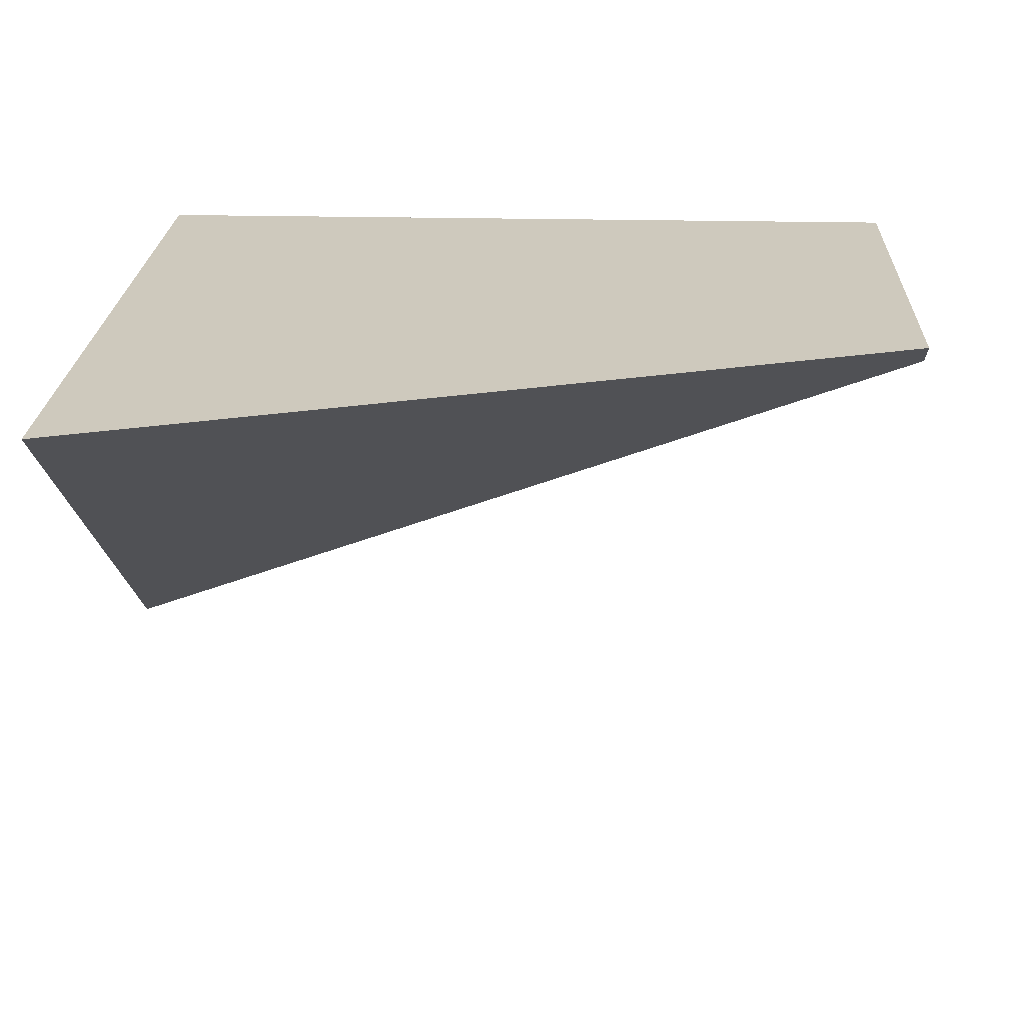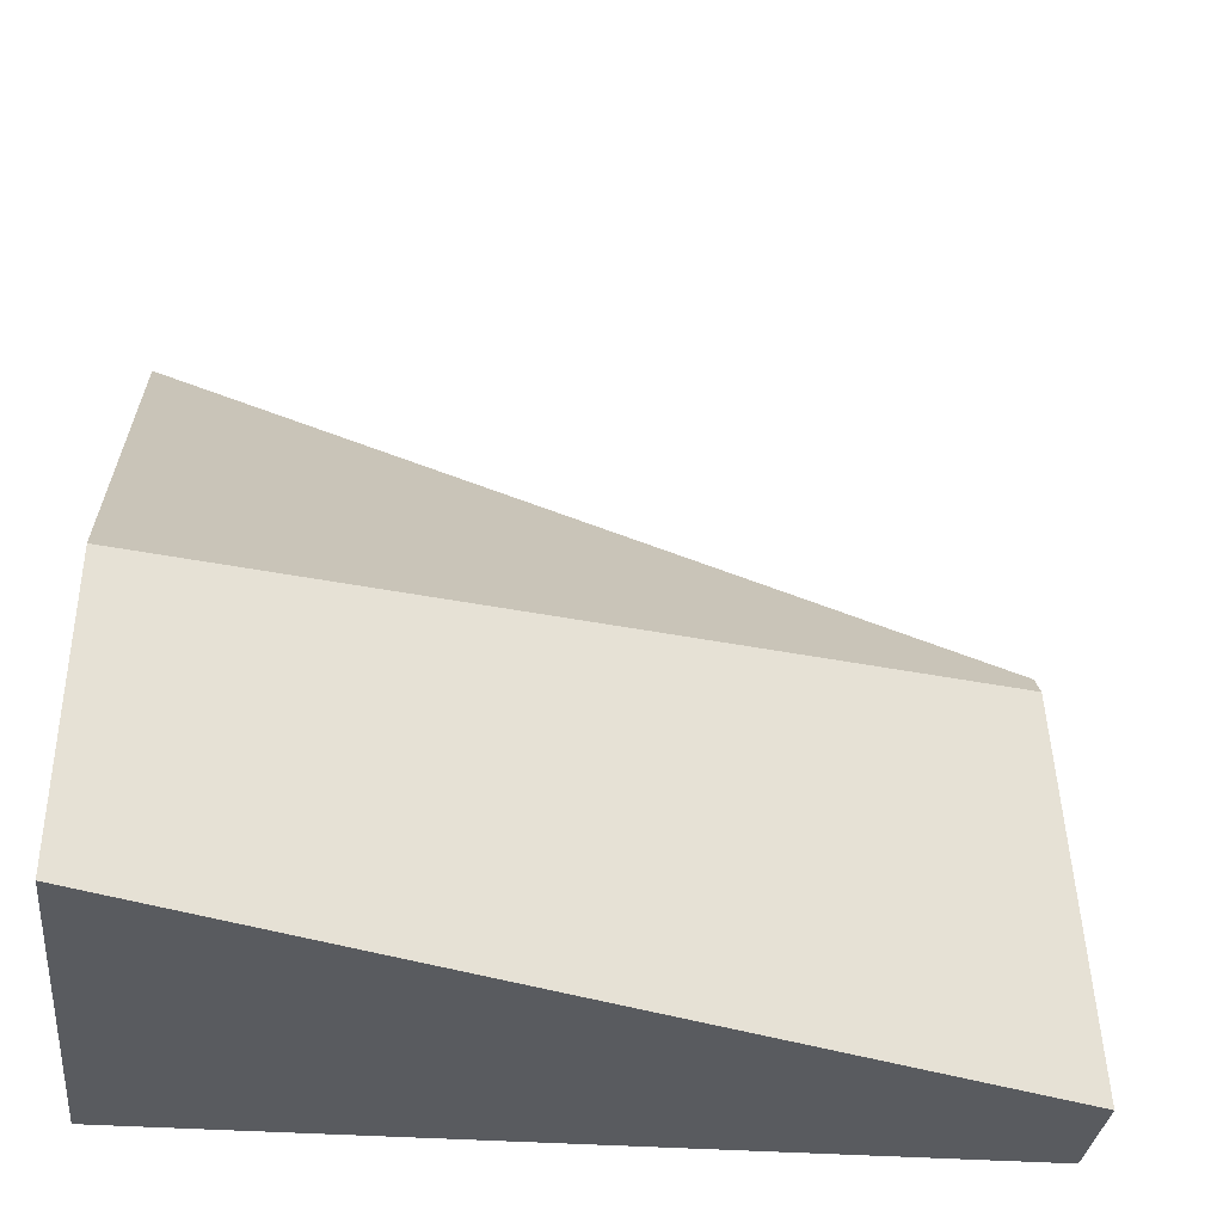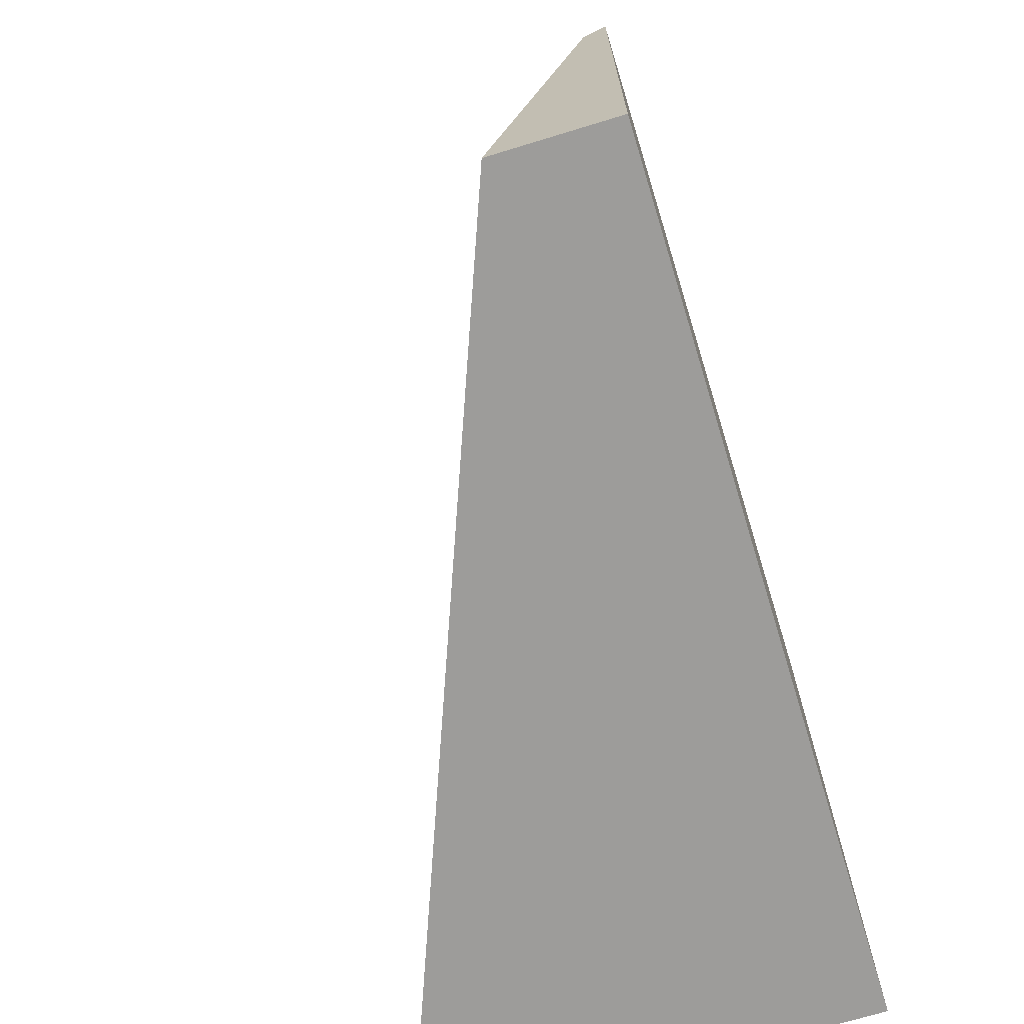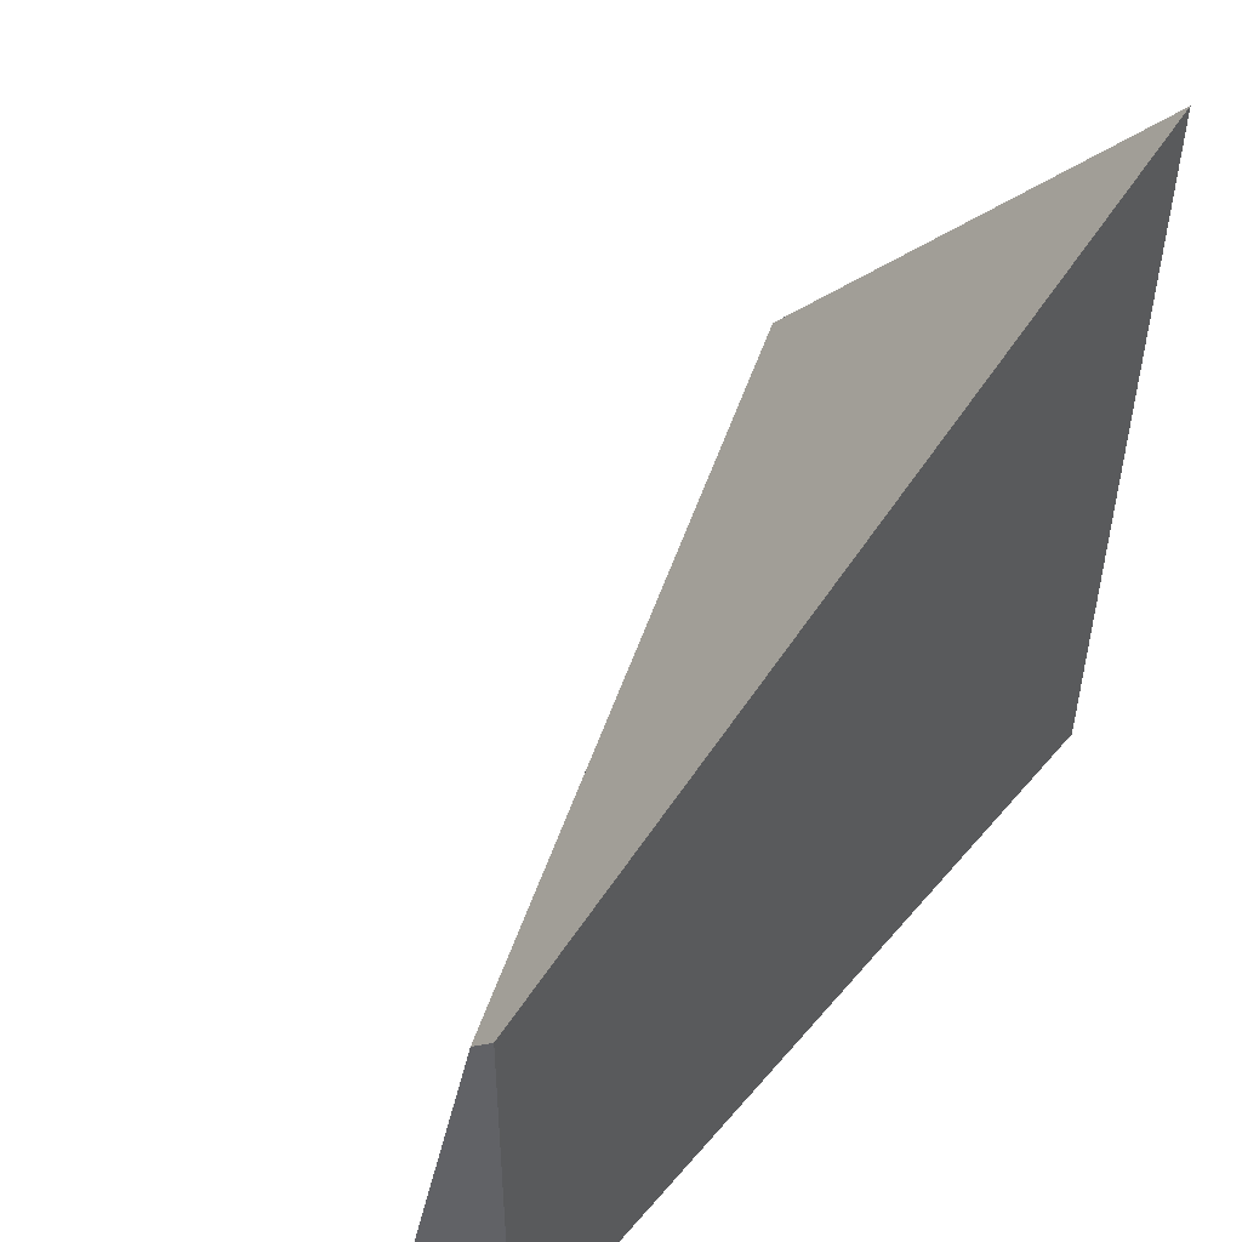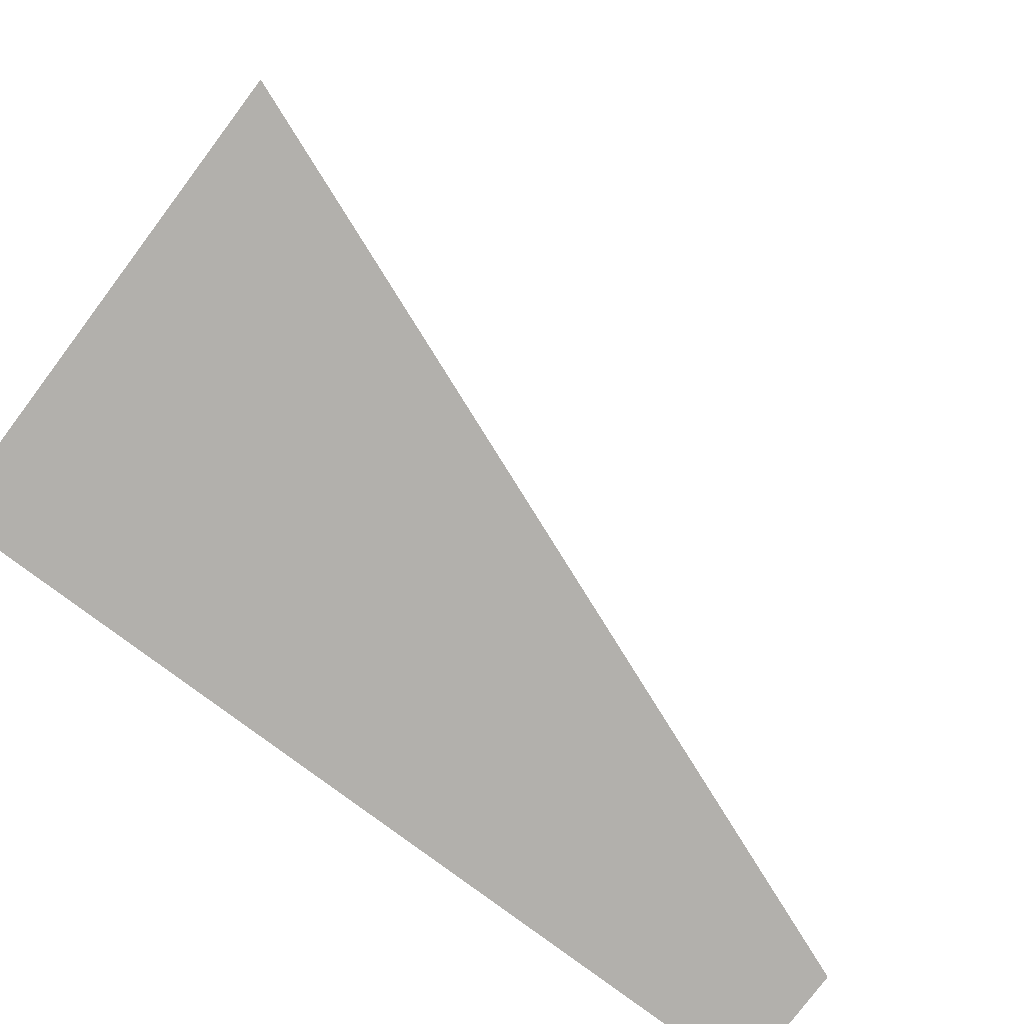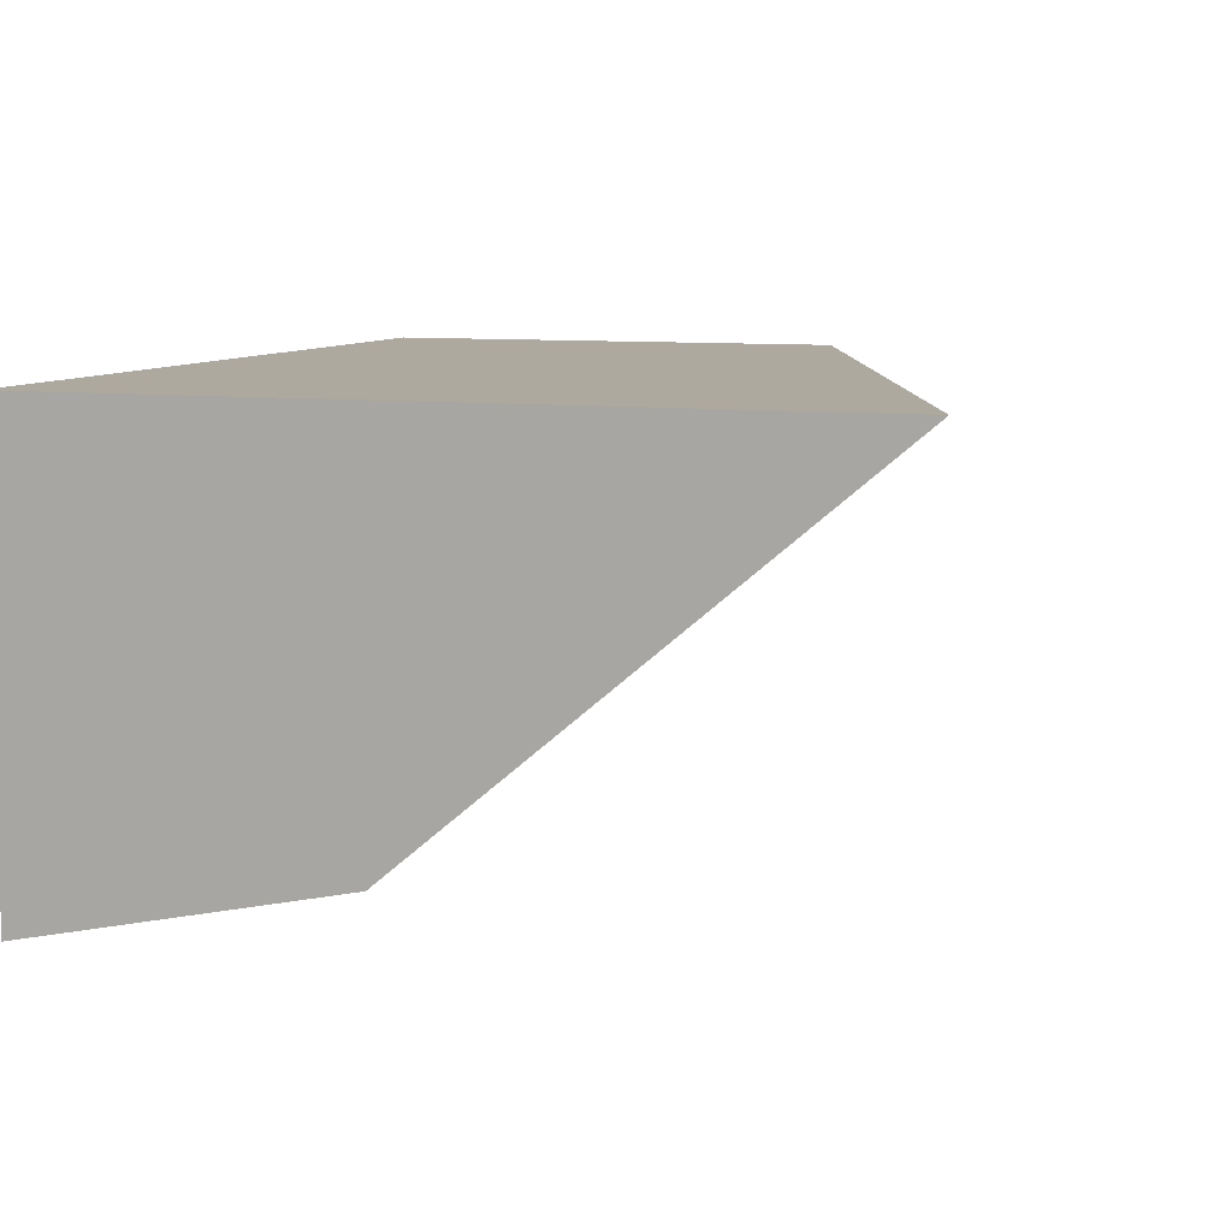
<metadata>
{"format":"obj","ext":"obj","renderer":"f3d","projection":"perspective","resolution":1024,"background":"white","views":[{"elev":22.7,"azim":-177.6,"up":"+Z"},{"elev":-32.0,"azim":173.9,"up":"+Y"},{"elev":-70.3,"azim":-73.0,"up":"+Y"},{"elev":48.9,"azim":-51.4,"up":"+Y"},{"elev":-78.8,"azim":143.1,"up":"+Y"},{"elev":9.0,"azim":108.5,"up":"+Z"}]}
</metadata>
<code>
g machine2_sh_2
v -0.3216 -0.2934 0.1706
v 0.3216 -0.2934 0.1706
v -0.3216 -0.2934 0.07927
v 0.3216 -0.2934 -0.1706
v 0.3216 0.2934 0.1706
v -0.3216 0.07013 0.1706
v -0.3216 0.04957 0.1532
v 0.3216 -0.04721 -0.1175
v -0.3216 -0.2934 0.1706
v -0.3216 -0.2934 0.1706
v -0.3216 -0.2934 0.1706
v 0.3216 -0.2934 0.1706
v 0.3216 -0.2934 0.1706
v 0.3216 -0.2934 0.1706
v 0.3216 -0.2934 0.1706
v 0.3216 -0.2934 0.1706
v -0.3216 -0.2934 0.07927
v -0.3216 -0.2934 0.07927
v -0.3216 -0.2934 0.07927
v -0.3216 -0.2934 0.07927
v 0.3216 -0.2934 -0.1706
v 0.3216 -0.2934 -0.1706
v 0.3216 0.2934 0.1706
v 0.3216 0.2934 0.1706
v 0.3216 0.2934 0.1706
v -0.3216 0.07013 0.1706
v -0.3216 0.07013 0.1706
v -0.3216 0.07013 0.1706
v -0.3216 0.04957 0.1532
v -0.3216 0.04957 0.1532
v -0.3216 0.04957 0.1532
v -0.3216 0.04957 0.1532
v 0.3216 -0.04721 -0.1175
v 0.3216 -0.04721 -0.1175
v 0.3216 -0.04721 -0.1175
v 0.3216 -0.04721 -0.1175
g machine2_sh_2_0
f 1 6 7
f 9 29 3
f 17 4 2
f 12 10 18
f 13 5 26
f 27 11 14
f 35 25 15
f 16 22 36
f 19 30 8
f 33 21 20
f 23 34 31
f 32 28 24

</code>
